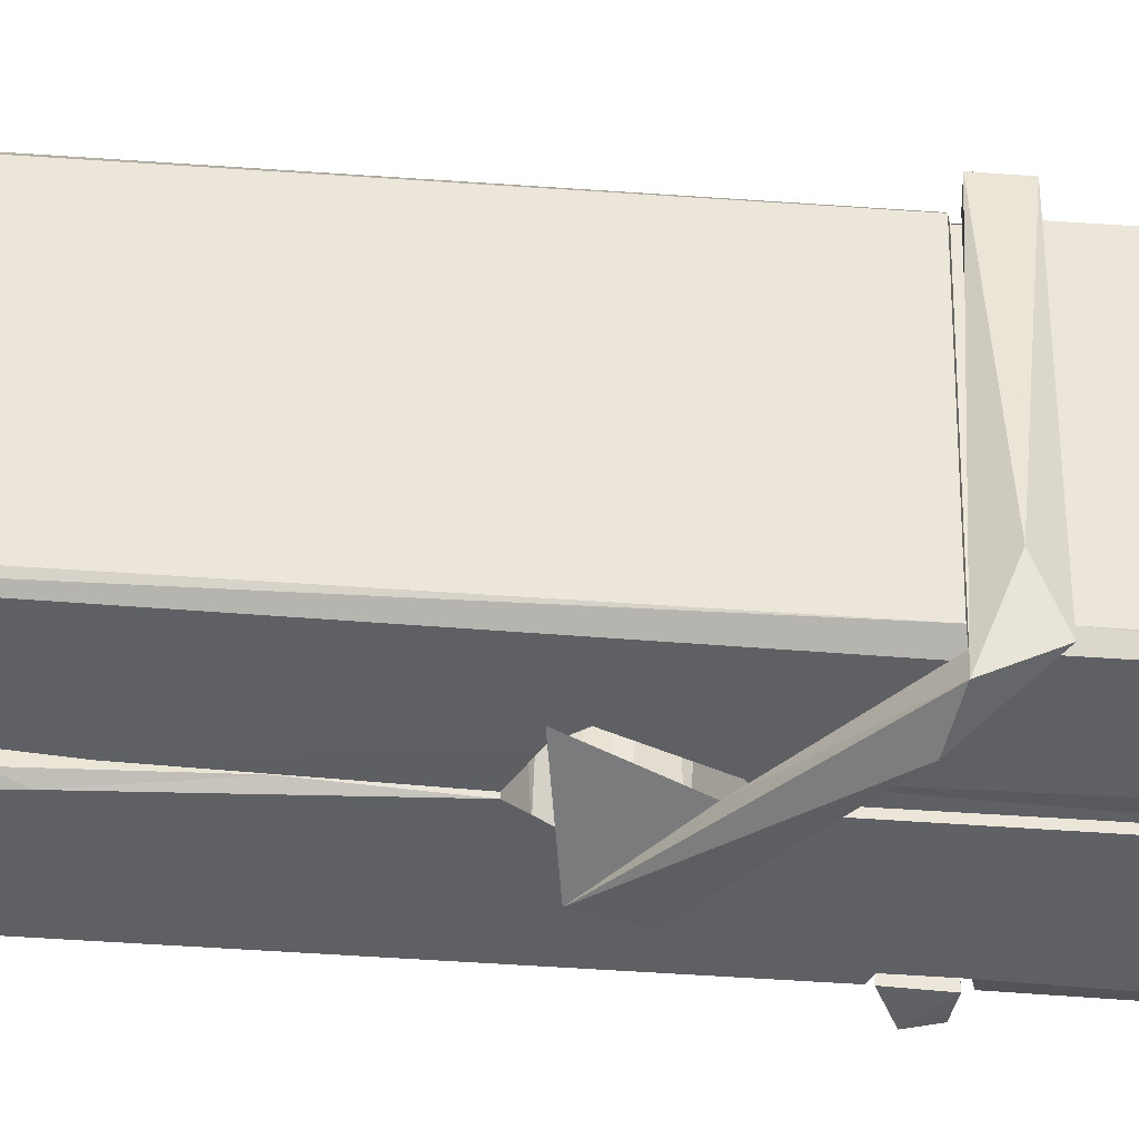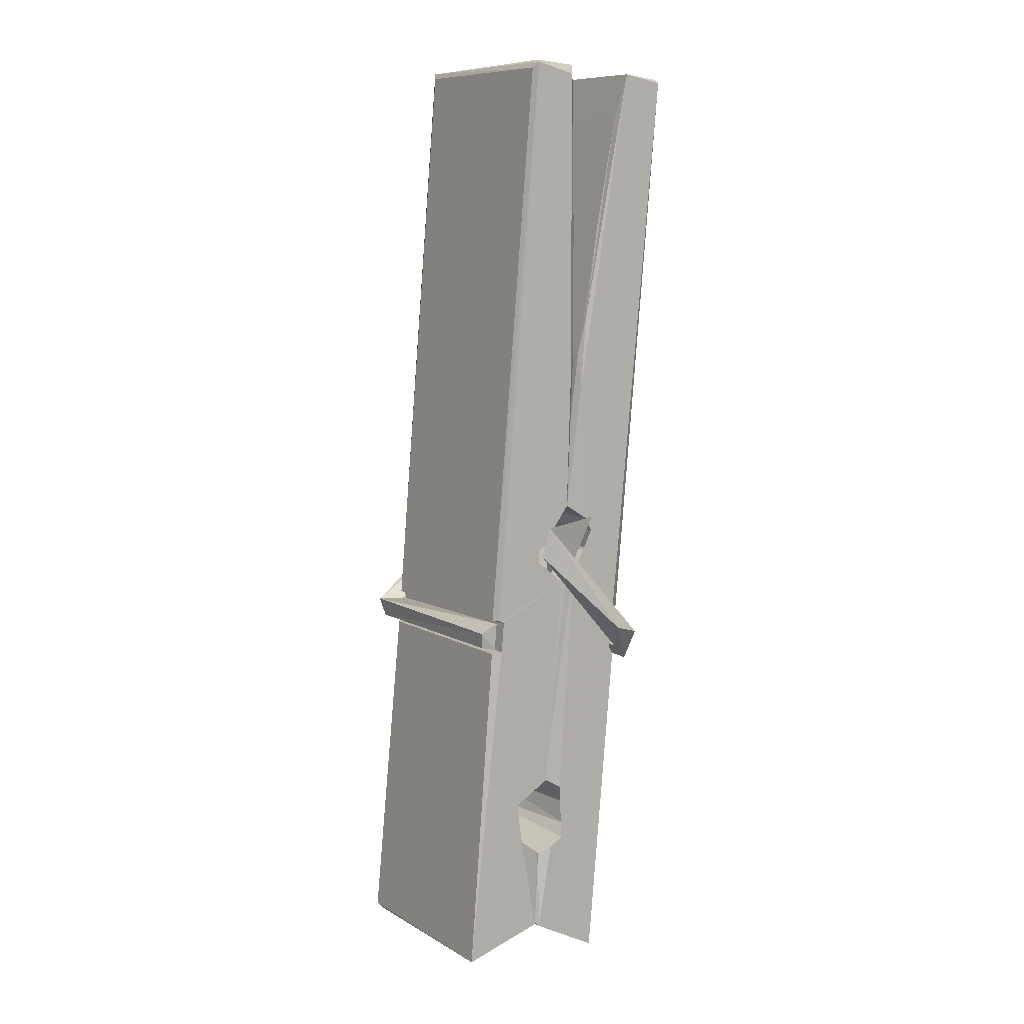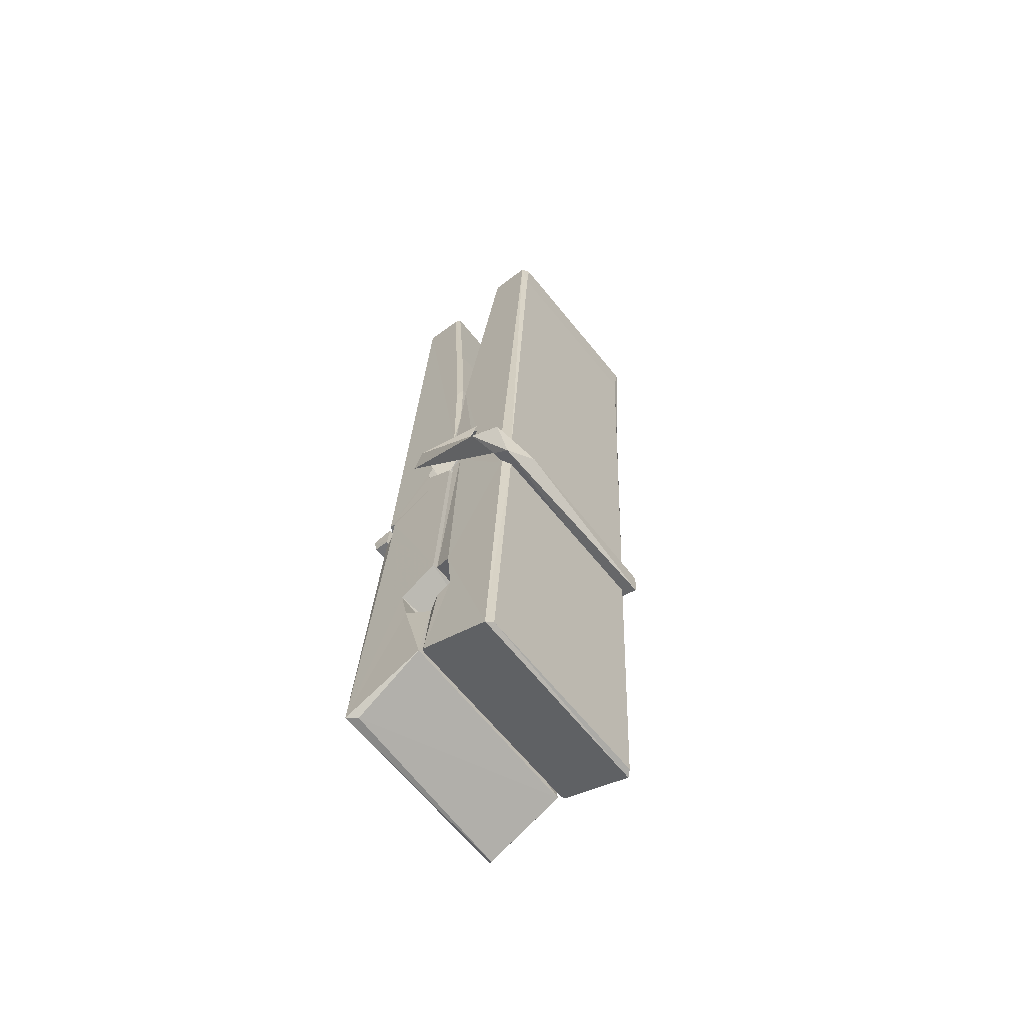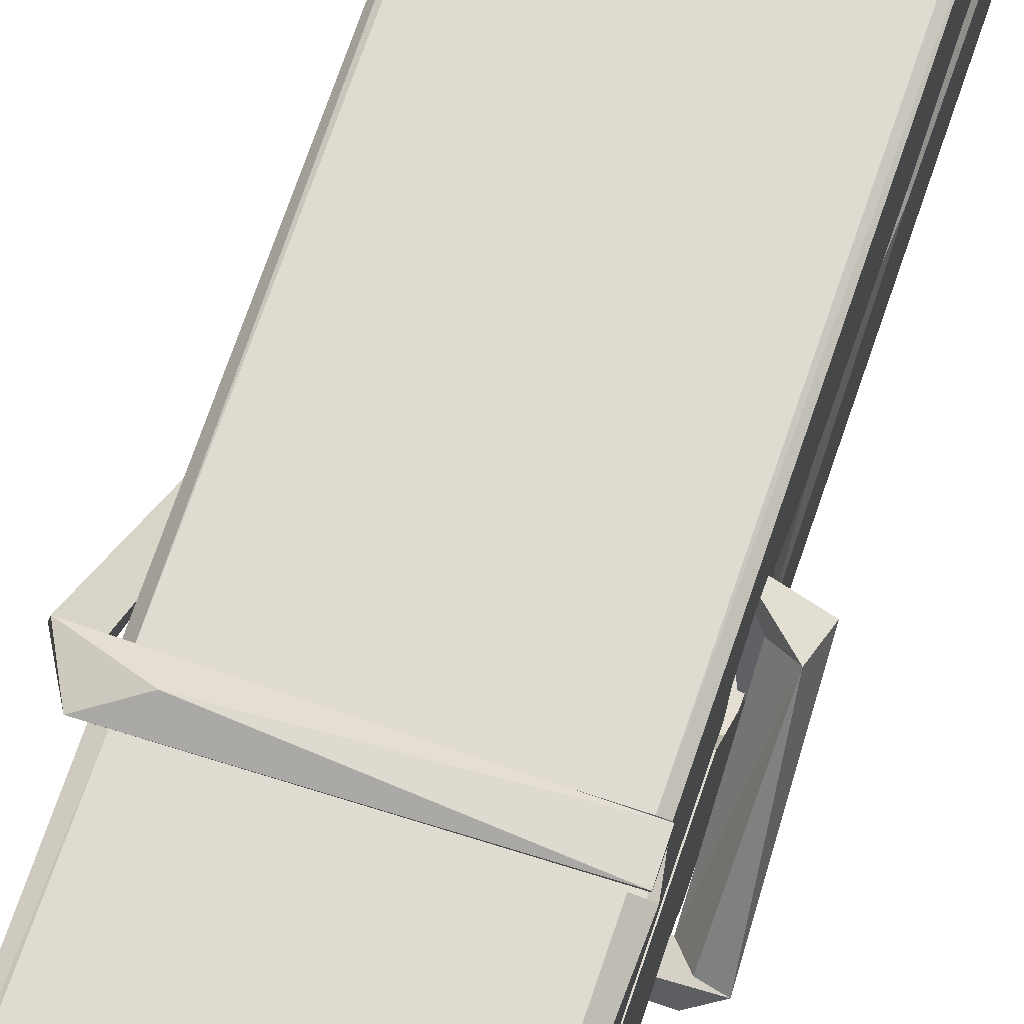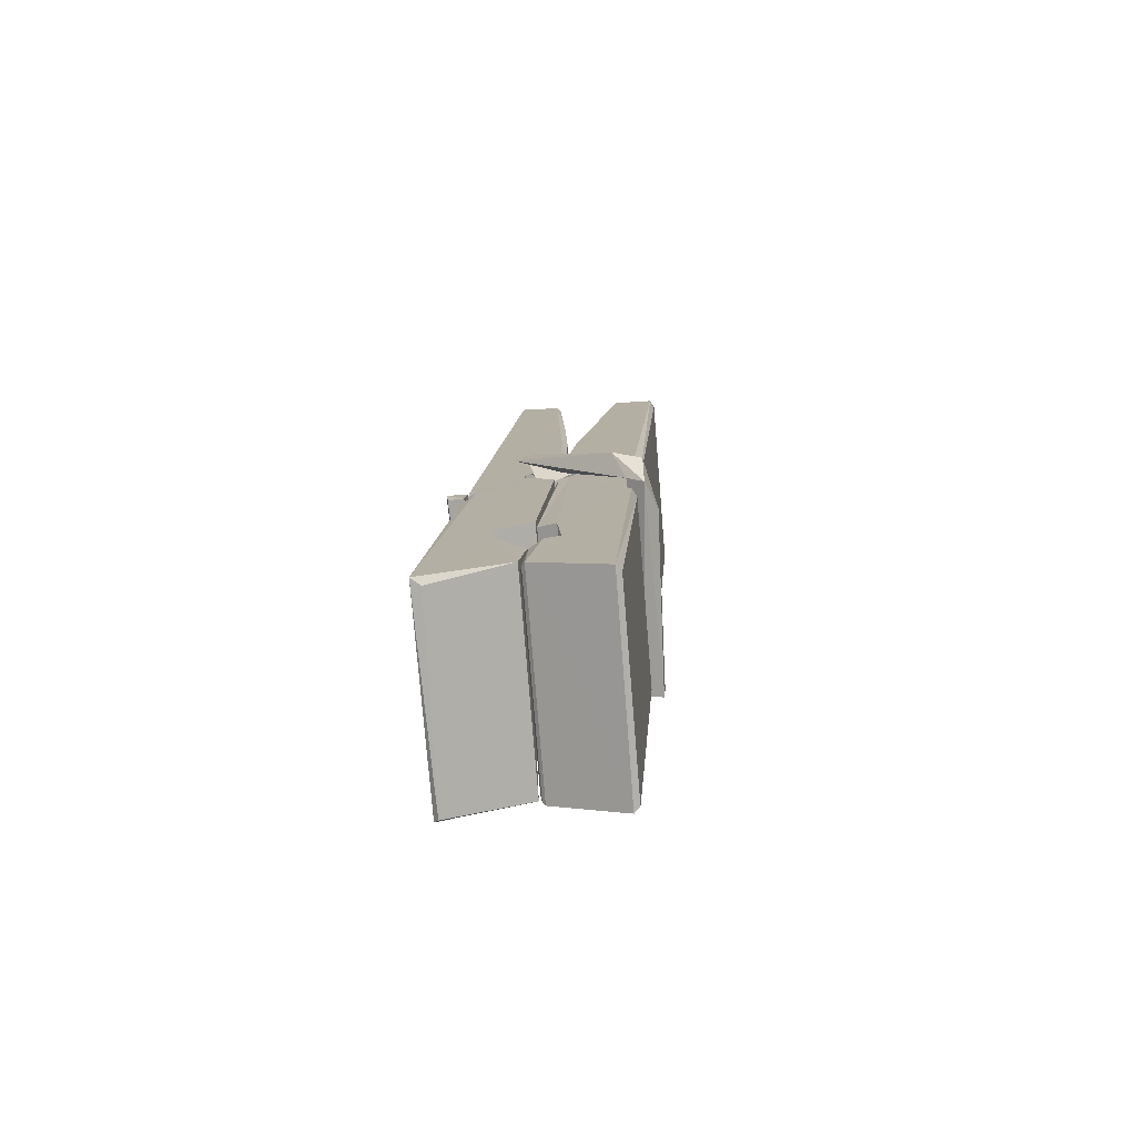
<metadata>
{"format":"obj","ext":"obj","renderer":"f3d","projection":"perspective","resolution":1024,"background":"white","views":[{"elev":45.3,"azim":-87.7,"up":"+Z"},{"elev":7.5,"azim":-124.3,"up":"+Y"},{"elev":-67.9,"azim":-50.4,"up":"+Y"},{"elev":65.7,"azim":20.3,"up":"+Z"},{"elev":-79.5,"azim":-84.9,"up":"+Y"}]}
</metadata>
<code>
v 1.664 11.69 -5.729
v 1.828 11.72 -5.788
v 1.666 11.72 -5.789
v 1.67 11.73 -5.79
v 1.652 12.27 -5.745
v 1.654 12.35 -5.732
v 1.652 12.45 -5.715
v 1.657 12.24 -5.75
v 1.809 12.45 -5.714
v 1.651 12.44 -5.672
v 1.65 12.21 -5.751
v 1.644 12.48 -5.708
v 1.824 11.86 -5.779
v 1.657 11.96 -5.71
v 1.655 12.04 -5.756
v 1.661 11.79 -5.775
v 1.661 11.8 -5.763
v 1.66 11.85 -5.766
v 1.826 11.81 -5.761
v 1.82 11.83 -5.754
v 1.666 11.81 -5.756
v 1.819 12.07 -5.736
v 1.815 12.09 -5.741
v 1.653 12.09 -5.744
v 1.654 12.11 -5.763
v 1.817 12.11 -5.764
v 1.662 11.99 -5.704
v 1.804 12.45 -5.716
v 1.807 12.49 -5.709
v 1.81 12.24 -5.752
v 1.819 12.05 -5.747
v 1.819 12.04 -5.767
v 1.819 12.05 -5.757
v 1.819 11.86 -5.782
v 1.825 11.73 -5.79
v 1.822 11.73 -5.791
v 1.825 11.97 -5.715
v 1.664 11.97 -5.706
v 1.805 12.45 -5.673
v 1.806 12.35 -5.733
v 1.655 12.06 -5.736
v 1.663 11.86 -5.781
v 1.67 11.83 -5.753
v 1.826 11.79 -5.784
v 1.659 12.16 -5.759
v 1.813 12.17 -5.76
v 1.654 12.08 -5.737
v 1.644 12.48 -5.673
v 1.651 12.48 -5.67
v 1.808 12.48 -5.671
v 1.813 12.32 -5.685
v 1.821 11.99 -5.709
v 1.822 11.79 -5.787
v 1.829 11.7 -5.731
v 1.825 11.7 -5.726
v 1.669 11.69 -5.725
v 1.663 11.72 -5.787
v 1.815 12.23 -5.75
v 1.825 11.85 -5.762
v 1.66 12.04 -5.768
v 1.814 12.04 -5.769
v 1.821 11.99 -5.713
v 1.655 12.04 -5.764
v 1.822 11.97 -5.712
v 1.817 11.97 -5.707
v 1.666 11.79 -5.786
v 1.656 11.99 -5.712
v 1.657 11.97 -5.714
v 1.817 11.99 -5.705
v 1.647 12.49 -5.765
v 1.825 11.73 -5.792
v 1.653 12.24 -5.758
v 1.65 12.35 -5.76
v 1.808 12.48 -5.769
v 1.808 12.49 -5.801
v 1.815 12.23 -5.764
v 1.812 12.24 -5.76
v 1.809 12.35 -5.762
v 1.65 12.23 -5.763
v 1.659 11.86 -5.782
v 1.824 11.86 -5.783
v 1.826 11.8 -5.802
v 1.66 11.84 -5.813
v 1.659 11.98 -5.84
v 1.824 11.85 -5.804
v 1.657 12.07 -5.797
v 1.815 12.1 -5.787
v 1.66 12.1 -5.783
v 1.818 12.09 -5.796
v 1.653 12.11 -5.764
v 1.654 12.06 -5.793
v 1.819 12.05 -5.789
v 1.819 12.07 -5.796
v 1.815 12.11 -5.765
v 1.655 12.04 -5.769
v 1.649 12.48 -5.805
v 1.809 12.24 -5.759
v 1.825 11.82 -5.814
v 1.815 11.98 -5.842
v 1.812 12.19 -5.825
v 1.802 12.49 -5.806
v 1.802 12.49 -5.777
v 1.805 12.49 -5.766
v 1.806 12.35 -5.762
v 1.653 12.09 -5.793
v 1.824 11.84 -5.815
v 1.661 11.8 -5.807
v 1.663 11.72 -5.791
v 1.655 12.16 -5.76
v 1.814 12.17 -5.761
v 1.814 12.01 -5.84
v 1.643 12.49 -5.802
v 1.649 12.49 -5.799
v 1.805 12.49 -5.804
v 1.82 12.01 -5.835
v 1.82 11.98 -5.837
v 1.827 11.71 -5.861
v 1.669 11.7 -5.852
v 1.656 11.98 -5.832
v 1.643 12.48 -5.768
v 1.825 11.7 -5.858
v 1.661 12.01 -5.838
v 1.655 12.01 -5.835
v 1.819 12.04 -5.77
v 1.655 12.01 -5.83
v 1.666 11.79 -5.787
v 1.663 11.7 -5.86
v 1.82 12.01 -5.832
v 1.815 11.99 -5.833
v 1.656 12.01 -5.837
v 1.821 12 -5.831
v 1.829 11.99 -5.848
v 1.656 11.98 -5.839
v 1.843 11.99 -5.833
v 1.657 11.99 -5.852
v 1.655 12 -5.853
v 1.824 11.97 -5.698
v 1.822 11.97 -5.713
v 1.822 12.07 -5.753
v 1.637 11.99 -5.699
v 1.817 12.07 -5.804
v 1.807 12.09 -5.735
v 1.661 12.04 -5.781
v 1.653 12.09 -5.737
v 1.64 12.09 -5.791
v 1.641 12.06 -5.8
v 1.632 11.99 -5.722
v 1.652 12.05 -5.761
v 1.676 11.97 -5.69
v 1.652 11.96 -5.699
v 1.65 11.97 -5.713
v 1.822 11.99 -5.71
v 1.653 11.99 -5.702
v 1.823 11.99 -5.696
v 1.842 12.08 -5.745
v 1.837 12.06 -5.74
v 1.831 11.99 -5.825
v 1.835 12 -5.851
f 49 29 12
f 8 5 6
f 5 7 6
f 7 40 6
f 40 8 6
f 58 30 29
f 58 29 9
f 12 5 11
f 18 15 42
f 15 63 42
f 20 59 19
f 38 14 1
f 18 43 17
f 18 59 43
f 17 43 21
f 22 23 26
f 41 31 15
f 15 32 60
f 7 5 12
f 50 9 29
f 48 10 49
f 28 12 29
f 28 29 40
f 29 30 40
f 23 24 26
f 22 47 23
f 47 24 23
f 41 22 31
f 18 13 59
f 43 59 20
f 19 17 21
f 21 20 19
f 44 16 19
f 16 17 19
f 54 57 2
f 69 52 51
f 39 51 50
f 28 7 12
f 30 8 40
f 40 7 28
f 25 45 26
f 25 26 24
f 47 22 41
f 31 33 15
f 33 32 15
f 34 13 42
f 42 13 18
f 43 20 21
f 36 35 3
f 36 3 4
f 57 3 2
f 3 35 2
f 10 39 50
f 10 50 49
f 25 11 45
f 11 5 8
f 11 8 45
f 45 8 30
f 26 45 46
f 45 30 46
f 58 22 26
f 26 46 58
f 46 30 58
f 51 39 69
f 39 10 69
f 25 24 11
f 47 67 48
f 67 27 48
f 48 27 10
f 51 9 50
f 22 9 51
f 52 22 51
f 64 37 55
f 55 56 54
f 54 56 1
f 4 3 66
f 36 4 66
f 36 66 53
f 35 36 53
f 35 53 2
f 56 55 38
f 66 3 57
f 1 18 17
f 14 18 1
f 15 18 14
f 47 11 24
f 11 47 48
f 12 11 48
f 49 12 48
f 29 49 50
f 9 22 58
f 31 22 52
f 31 52 33
f 64 19 59
f 19 64 44
f 2 44 64
f 2 64 54
f 57 54 1
f 32 61 60
f 33 13 32
f 62 33 52
f 47 41 15
f 15 60 63
f 60 61 42
f 34 42 61
f 32 13 34
f 32 34 61
f 33 59 13
f 64 59 33
f 38 55 65
f 55 37 65
f 14 68 15
f 60 42 63
f 66 16 44
f 66 44 53
f 2 53 44
f 55 54 64
f 38 1 56
f 17 57 1
f 57 17 16
f 66 57 16
f 15 68 67
f 62 37 64
f 68 37 62
f 68 62 67
f 64 33 62
f 52 69 62
f 67 62 69
f 67 69 27
f 47 15 67
f 69 10 27
f 37 38 65
f 38 37 68
f 68 14 38
f 82 117 71
f 75 76 74
f 76 77 78
f 76 78 74
f 78 103 74
f 73 72 79
f 73 79 120
f 83 85 106
f 83 80 85
f 83 106 98
f 83 98 107
f 106 116 98
f 105 86 91
f 87 94 89
f 112 123 122
f 123 90 105
f 90 88 105
f 70 73 120
f 103 78 104
f 78 77 97
f 78 97 104
f 88 94 87
f 89 86 105
f 105 87 89
f 93 86 89
f 117 116 99
f 115 100 111
f 96 111 101
f 111 100 101
f 100 114 101
f 72 73 104
f 73 70 103
f 73 103 104
f 104 97 72
f 90 109 94
f 94 88 90
f 105 88 87
f 92 91 93
f 91 86 93
f 95 91 92
f 92 124 95
f 95 81 80
f 80 81 85
f 98 82 107
f 107 82 126
f 108 71 118
f 127 121 117
f 114 112 96
f 114 96 101
f 102 103 70
f 72 97 110
f 72 110 109
f 110 94 109
f 97 77 110
f 89 94 110
f 89 110 76
f 110 77 76
f 122 111 96
f 96 112 122
f 79 72 109
f 109 90 79
f 127 84 119
f 113 112 114
f 114 102 113
f 75 102 114
f 75 114 100
f 75 100 115
f 121 127 118
f 126 71 108
f 84 127 117
f 99 84 117
f 127 83 107
f 127 119 83
f 95 123 91
f 91 123 105
f 90 123 112
f 90 112 79
f 112 120 79
f 112 70 120
f 70 112 113
f 70 113 102
f 102 75 103
f 103 75 74
f 76 75 89
f 75 115 89
f 115 93 89
f 81 128 116
f 106 85 81
f 106 81 116
f 98 116 117
f 98 117 82
f 121 71 117
f 71 121 118
f 127 108 118
f 92 93 124
f 93 115 124
f 123 95 125
f 81 95 124
f 128 81 124
f 124 115 128
f 128 115 111
f 111 122 125
f 111 125 128
f 122 123 125
f 80 83 119
f 71 126 82
f 127 107 108
f 107 126 108
f 119 129 128
f 128 125 119
f 80 125 95
f 125 80 119
f 99 116 128
f 99 128 129
f 99 129 119
f 119 84 99
f 131 158 130
f 132 136 158
f 132 134 133
f 130 136 133
f 132 133 135
f 136 132 135
f 130 158 136
f 149 137 154
f 154 152 153
f 155 134 158
f 158 131 139
f 151 148 153
f 147 146 151
f 155 142 156
f 156 142 139
f 155 139 142
f 142 155 141
f 141 155 142
f 145 144 143
f 145 143 144
f 148 145 144
f 144 145 148
f 146 145 148
f 147 145 146
f 146 148 151
f 147 140 145
f 156 139 131
f 134 155 156
f 155 158 139
f 145 140 148
f 147 150 140
f 150 147 151
f 150 149 140
f 140 153 148
f 153 140 154
f 154 140 149
f 151 138 150
f 153 152 151
f 138 152 137
f 137 152 154
f 150 137 149
f 137 150 138
f 138 151 152
f 157 134 156
f 157 156 131
f 157 131 134
f 132 158 134
f 134 131 133
f 131 130 133
f 133 136 135
f 49 29 12
f 8 5 6
f 5 7 6
f 7 40 6
f 40 8 6
f 58 30 29
f 58 29 9
f 12 5 11
f 18 15 42
f 15 63 42
f 20 59 19
f 38 14 1
f 18 43 17
f 18 59 43
f 17 43 21
f 22 23 26
f 41 31 15
f 15 32 60
f 7 5 12
f 50 9 29
f 48 10 49
f 28 12 29
f 28 29 40
f 29 30 40
f 23 24 26
f 22 47 23
f 47 24 23
f 41 22 31
f 18 13 59
f 43 59 20
f 19 17 21
f 21 20 19
f 44 16 19
f 16 17 19
f 54 57 2
f 69 52 51
f 39 51 50
f 28 7 12
f 30 8 40
f 40 7 28
f 25 45 26
f 25 26 24
f 47 22 41
f 31 33 15
f 33 32 15
f 34 13 42
f 42 13 18
f 43 20 21
f 36 35 3
f 36 3 4
f 57 3 2
f 3 35 2
f 10 39 50
f 10 50 49
f 25 11 45
f 11 5 8
f 11 8 45
f 45 8 30
f 26 45 46
f 45 30 46
f 58 22 26
f 26 46 58
f 46 30 58
f 51 39 69
f 39 10 69
f 25 24 11
f 47 67 48
f 67 27 48
f 48 27 10
f 51 9 50
f 22 9 51
f 52 22 51
f 64 37 55
f 55 56 54
f 54 56 1
f 4 3 66
f 36 4 66
f 36 66 53
f 35 36 53
f 35 53 2
f 56 55 38
f 66 3 57
f 1 18 17
f 14 18 1
f 15 18 14
f 47 11 24
f 11 47 48
f 12 11 48
f 49 12 48
f 29 49 50
f 9 22 58
f 31 22 52
f 31 52 33
f 64 19 59
f 19 64 44
f 2 44 64
f 2 64 54
f 57 54 1
f 32 61 60
f 33 13 32
f 62 33 52
f 47 41 15
f 15 60 63
f 60 61 42
f 34 42 61
f 32 13 34
f 32 34 61
f 33 59 13
f 64 59 33
f 38 55 65
f 55 37 65
f 14 68 15
f 60 42 63
f 66 16 44
f 66 44 53
f 2 53 44
f 55 54 64
f 38 1 56
f 17 57 1
f 57 17 16
f 66 57 16
f 15 68 67
f 62 37 64
f 68 37 62
f 68 62 67
f 64 33 62
f 52 69 62
f 67 62 69
f 67 69 27
f 47 15 67
f 69 10 27
f 37 38 65
f 38 37 68
f 68 14 38
f 82 117 71
f 75 76 74
f 76 77 78
f 76 78 74
f 78 103 74
f 73 72 79
f 73 79 120
f 83 85 106
f 83 80 85
f 83 106 98
f 83 98 107
f 106 116 98
f 105 86 91
f 87 94 89
f 112 123 122
f 123 90 105
f 90 88 105
f 70 73 120
f 103 78 104
f 78 77 97
f 78 97 104
f 88 94 87
f 89 86 105
f 105 87 89
f 93 86 89
f 117 116 99
f 115 100 111
f 96 111 101
f 111 100 101
f 100 114 101
f 72 73 104
f 73 70 103
f 73 103 104
f 104 97 72
f 90 109 94
f 94 88 90
f 105 88 87
f 92 91 93
f 91 86 93
f 95 91 92
f 92 124 95
f 95 81 80
f 80 81 85
f 98 82 107
f 107 82 126
f 108 71 118
f 127 121 117
f 114 112 96
f 114 96 101
f 102 103 70
f 72 97 110
f 72 110 109
f 110 94 109
f 97 77 110
f 89 94 110
f 89 110 76
f 110 77 76
f 122 111 96
f 96 112 122
f 79 72 109
f 109 90 79
f 127 84 119
f 113 112 114
f 114 102 113
f 75 102 114
f 75 114 100
f 75 100 115
f 121 127 118
f 126 71 108
f 84 127 117
f 99 84 117
f 127 83 107
f 127 119 83
f 95 123 91
f 91 123 105
f 90 123 112
f 90 112 79
f 112 120 79
f 112 70 120
f 70 112 113
f 70 113 102
f 102 75 103
f 103 75 74
f 76 75 89
f 75 115 89
f 115 93 89
f 81 128 116
f 106 85 81
f 106 81 116
f 98 116 117
f 98 117 82
f 121 71 117
f 71 121 118
f 127 108 118
f 92 93 124
f 93 115 124
f 123 95 125
f 81 95 124
f 128 81 124
f 124 115 128
f 128 115 111
f 111 122 125
f 111 125 128
f 122 123 125
f 80 83 119
f 71 126 82
f 127 107 108
f 107 126 108
f 119 129 128
f 128 125 119
f 80 125 95
f 125 80 119
f 99 116 128
f 99 128 129
f 99 129 119
f 119 84 99
f 131 158 130
f 132 136 158
f 132 134 133
f 130 136 133
f 132 133 135
f 136 132 135
f 130 158 136
f 149 137 154
f 154 152 153
f 155 134 158
f 158 131 139
f 151 148 153
f 147 146 151
f 155 142 156
f 156 142 139
f 155 139 142
f 142 155 141
f 141 155 142
f 145 144 143
f 145 143 144
f 148 145 144
f 144 145 148
f 146 145 148
f 147 145 146
f 146 148 151
f 147 140 145
f 156 139 131
f 134 155 156
f 155 158 139
f 145 140 148
f 147 150 140
f 150 147 151
f 150 149 140
f 140 153 148
f 153 140 154
f 154 140 149
f 151 138 150
f 153 152 151
f 138 152 137
f 137 152 154
f 150 137 149
f 137 150 138
f 138 151 152
f 157 134 156
f 157 156 131
f 157 131 134
f 132 158 134
f 134 131 133
f 131 130 133
f 133 136 135

</code>
